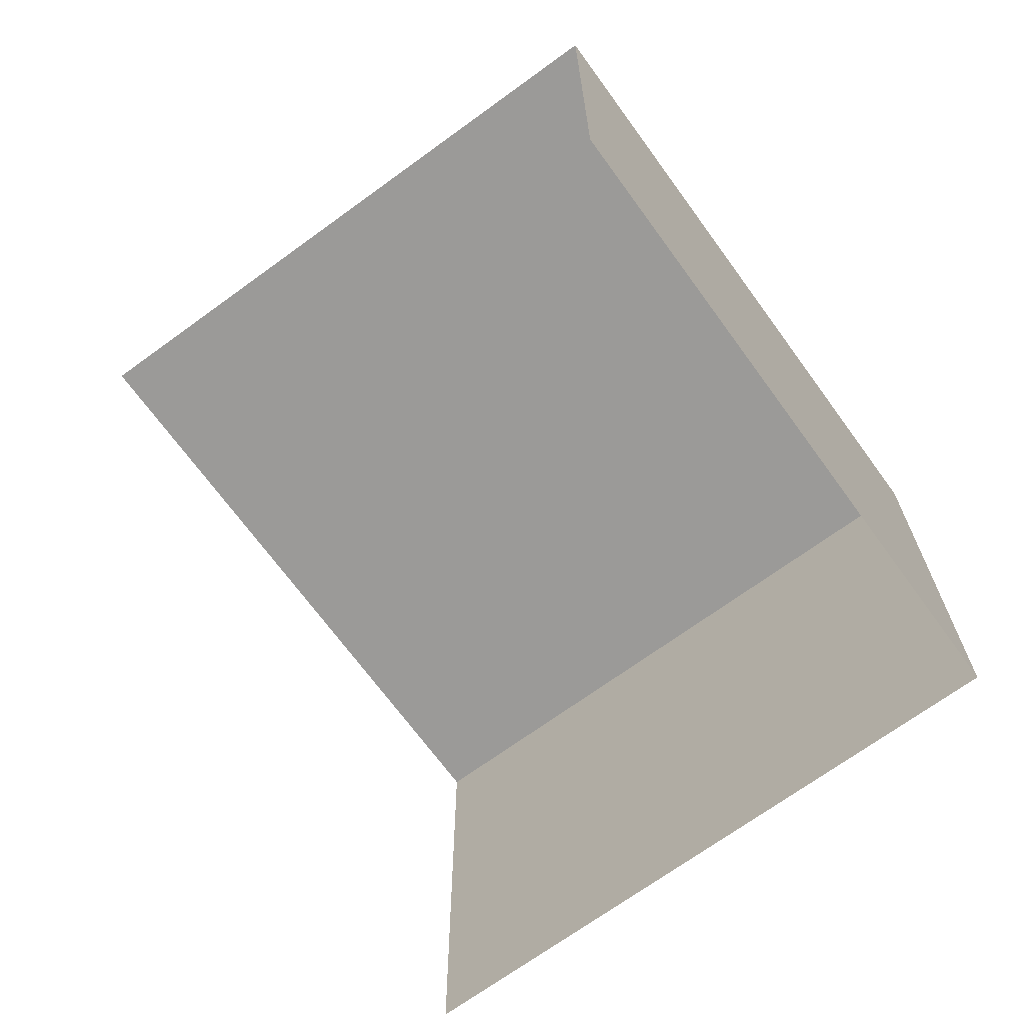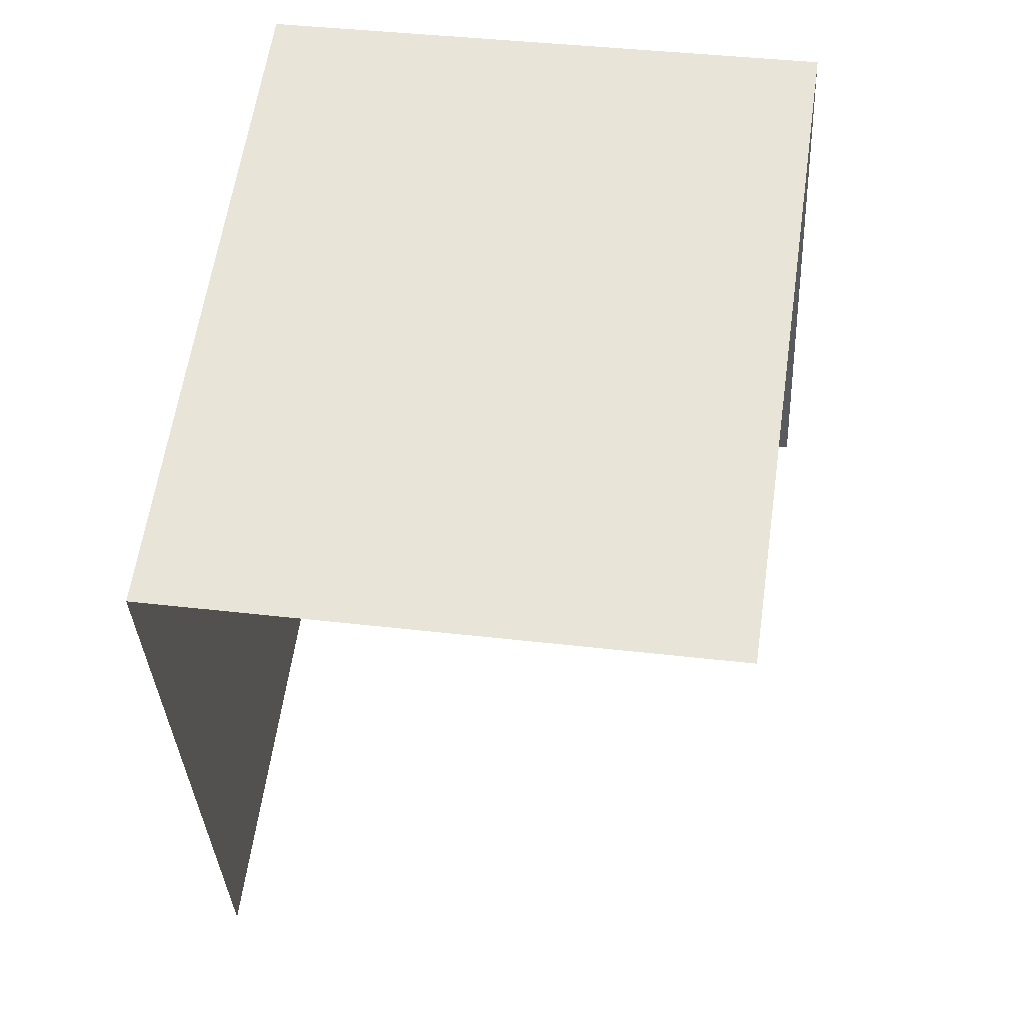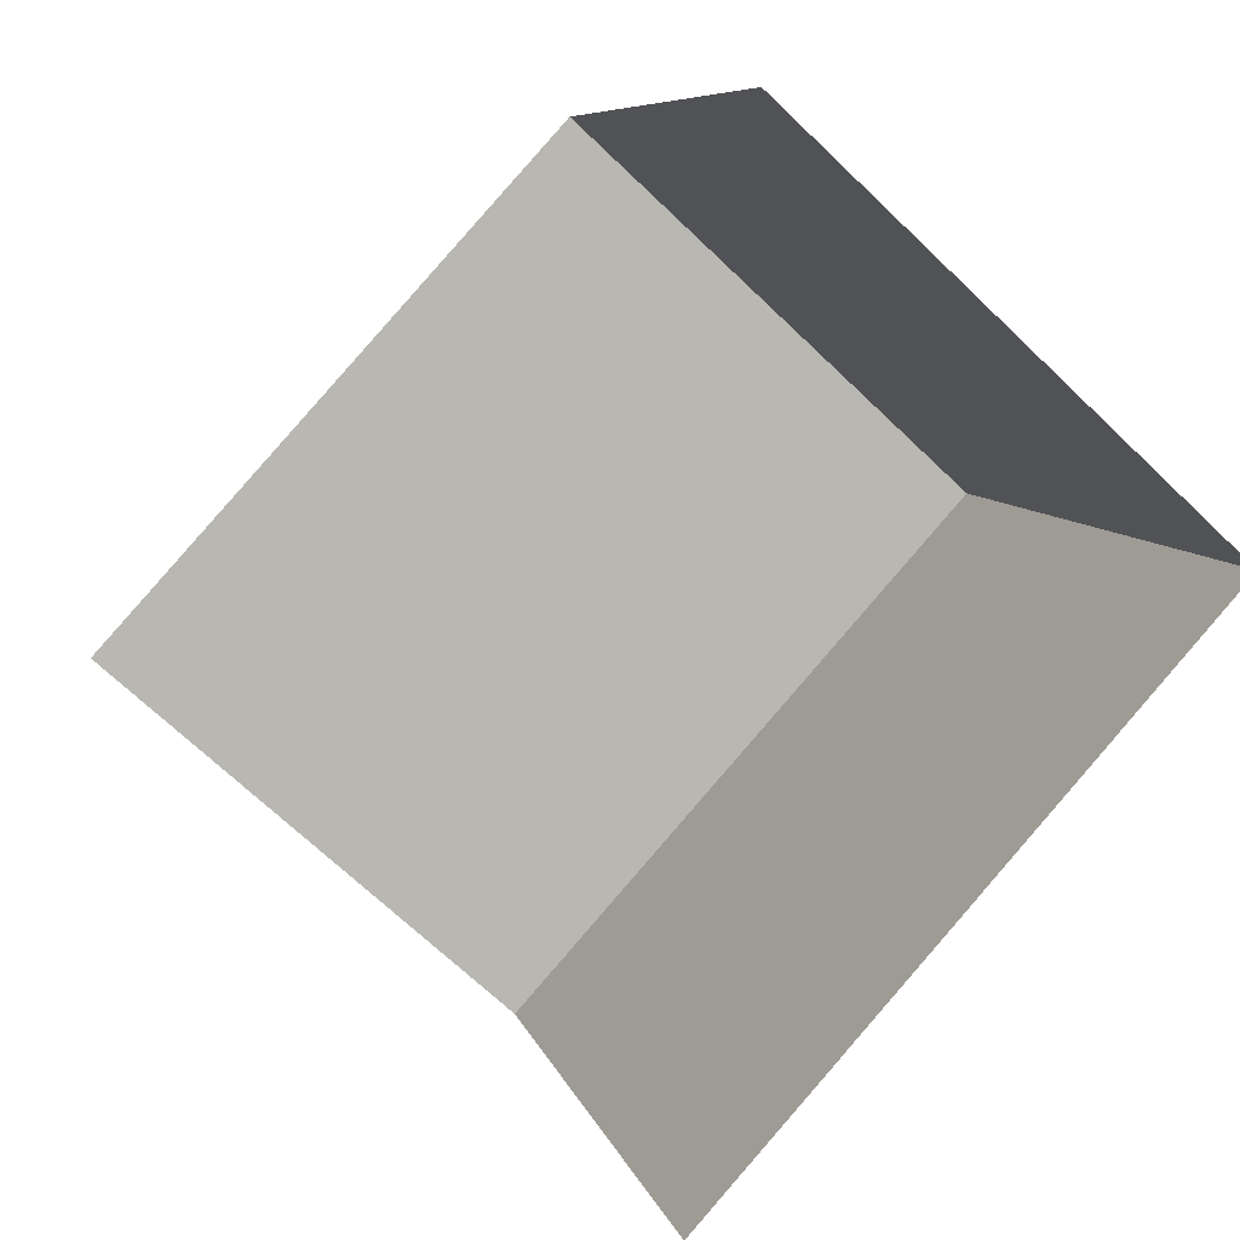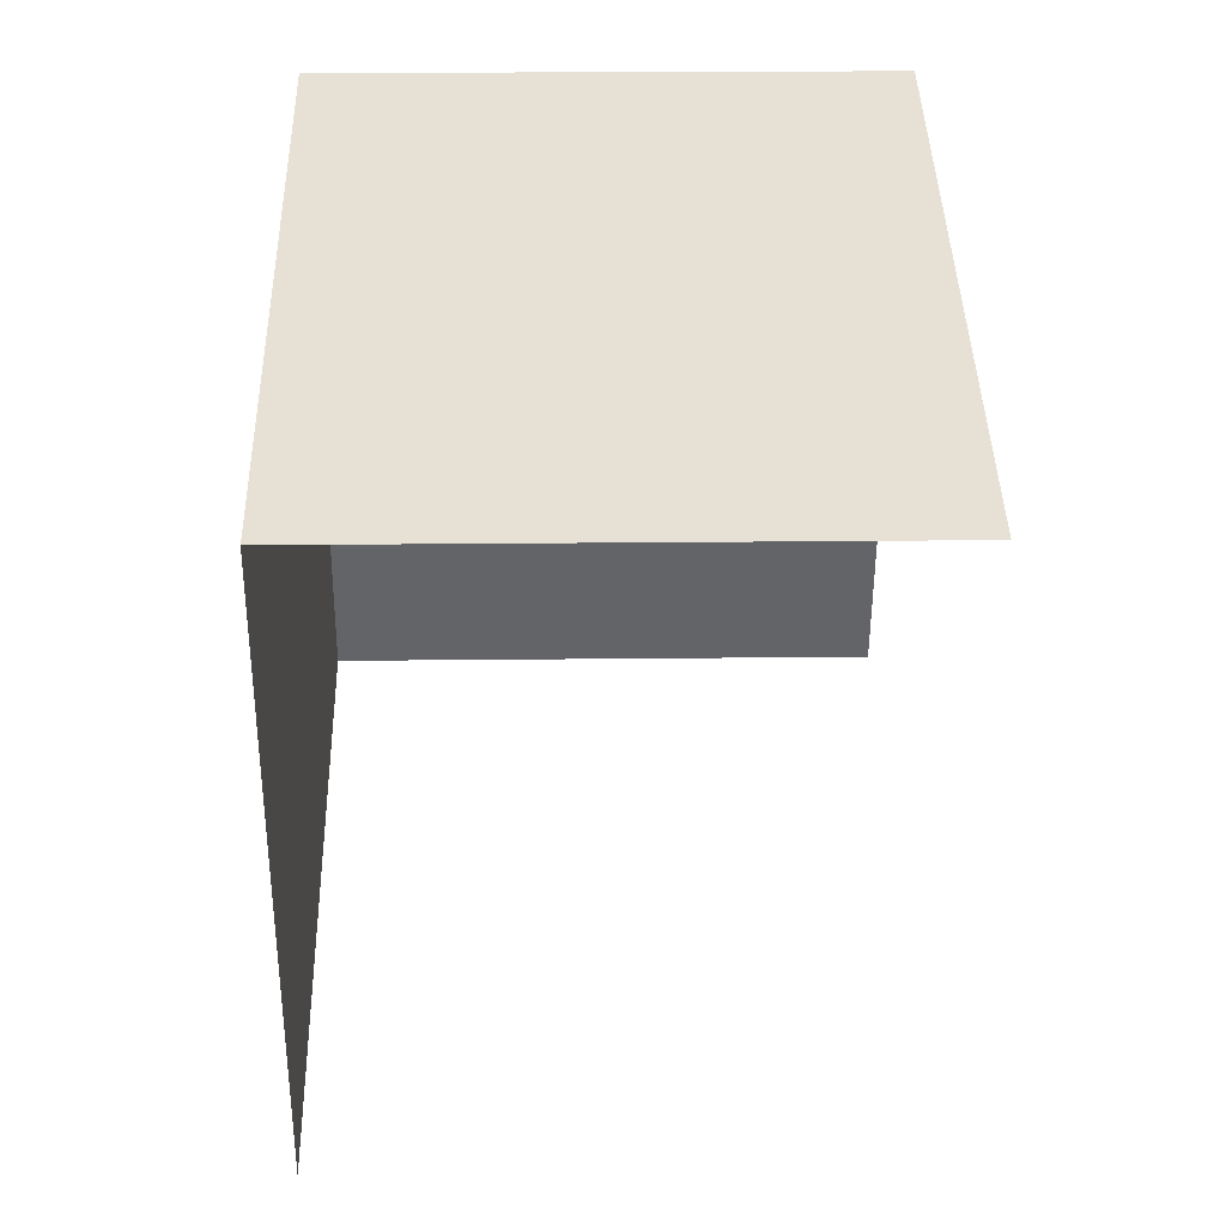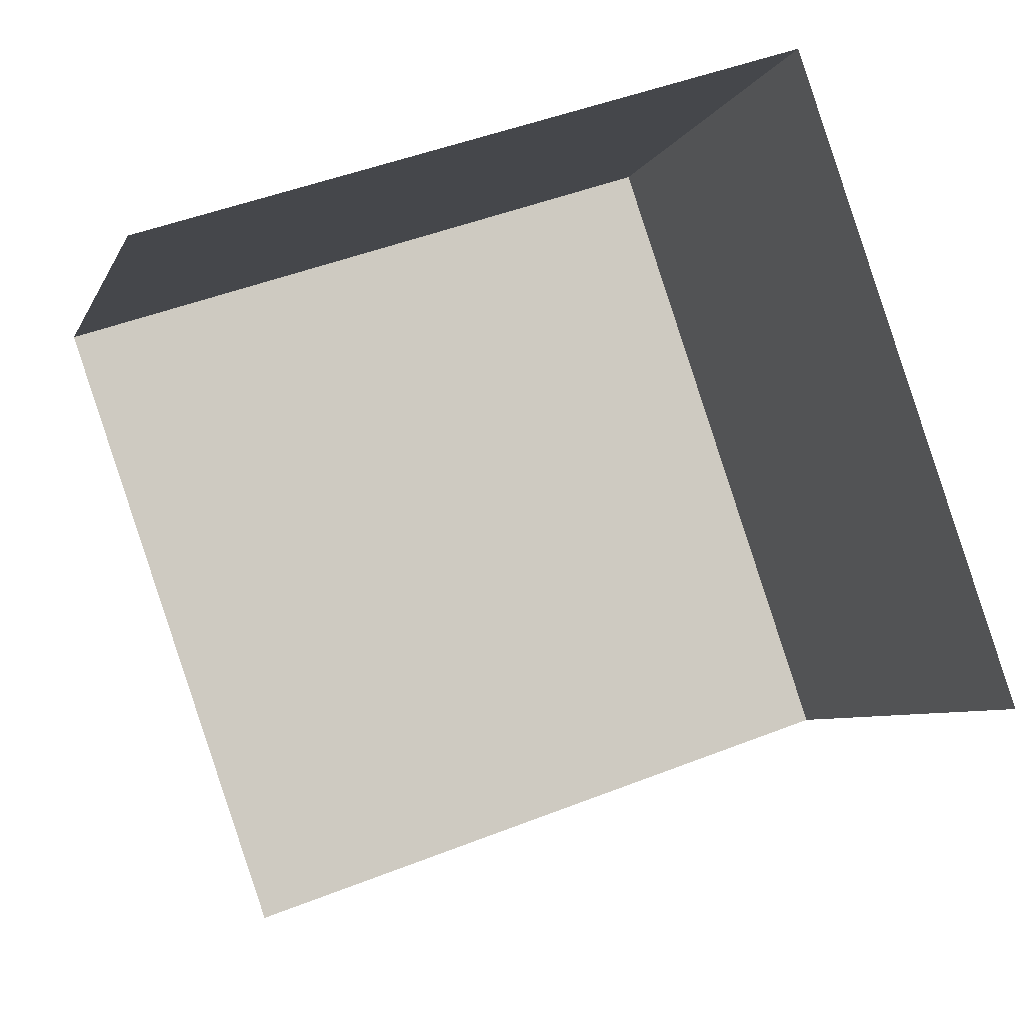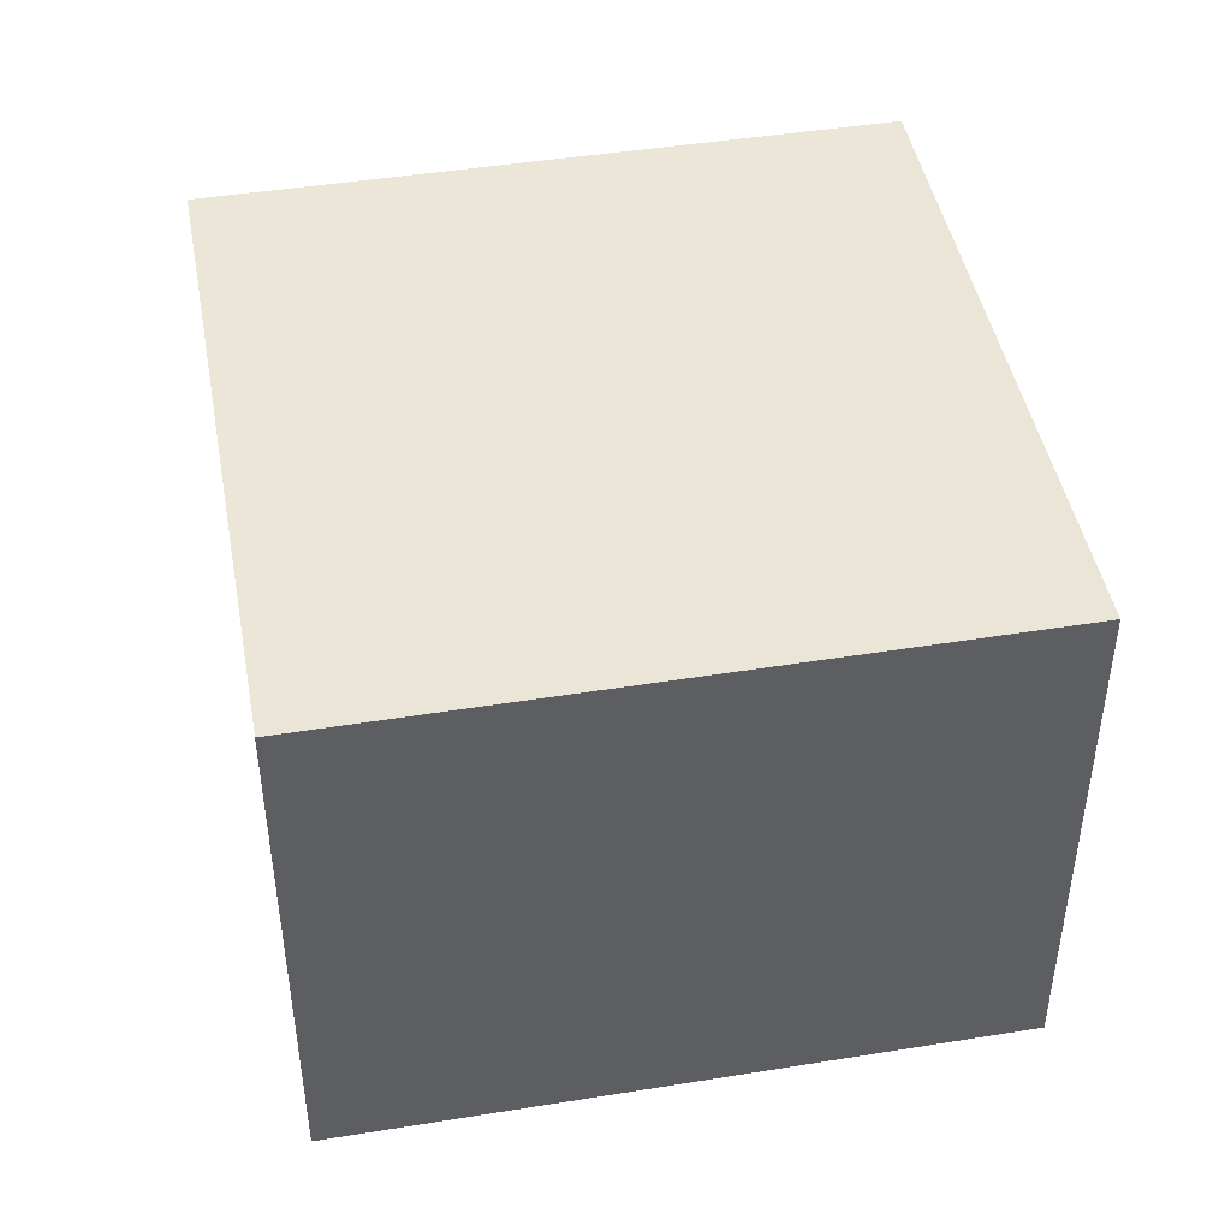
<metadata>
{"format":"obj","ext":"obj","renderer":"f3d","projection":"perspective","resolution":1024,"background":"white","views":[{"elev":-69.5,"azim":107.2,"up":"+Z"},{"elev":38.6,"azim":98.5,"up":"+Y"},{"elev":-68.5,"azim":-133.9,"up":"+Y"},{"elev":20.1,"azim":88.7,"up":"+Y"},{"elev":-5.9,"azim":165.0,"up":"+Y"},{"elev":45.8,"azim":150.5,"up":"+Z"}]}
</metadata>
<code>
v -2.245e+05 -1.282e+05 13.84
v -2.245e+05 -1.282e+05 13.84
v -2.245e+05 -1.282e+05 13.84
v -2.245e+05 -1.282e+05 13.84
v -2.245e+05 -1.282e+05 19.13
v -2.245e+05 -1.282e+05 19.13
v -2.245e+05 -1.282e+05 19.13
v -2.245e+05 -1.282e+05 19.13
f 1 2 3
f 4 1 3
f 5 2 1
f 5 8 2
f 7 3 2
f 8 7 2
f 5 6 7
f 8 5 7
f 6 4 3
f 7 6 3
f 6 1 4
f 6 5 1

</code>
